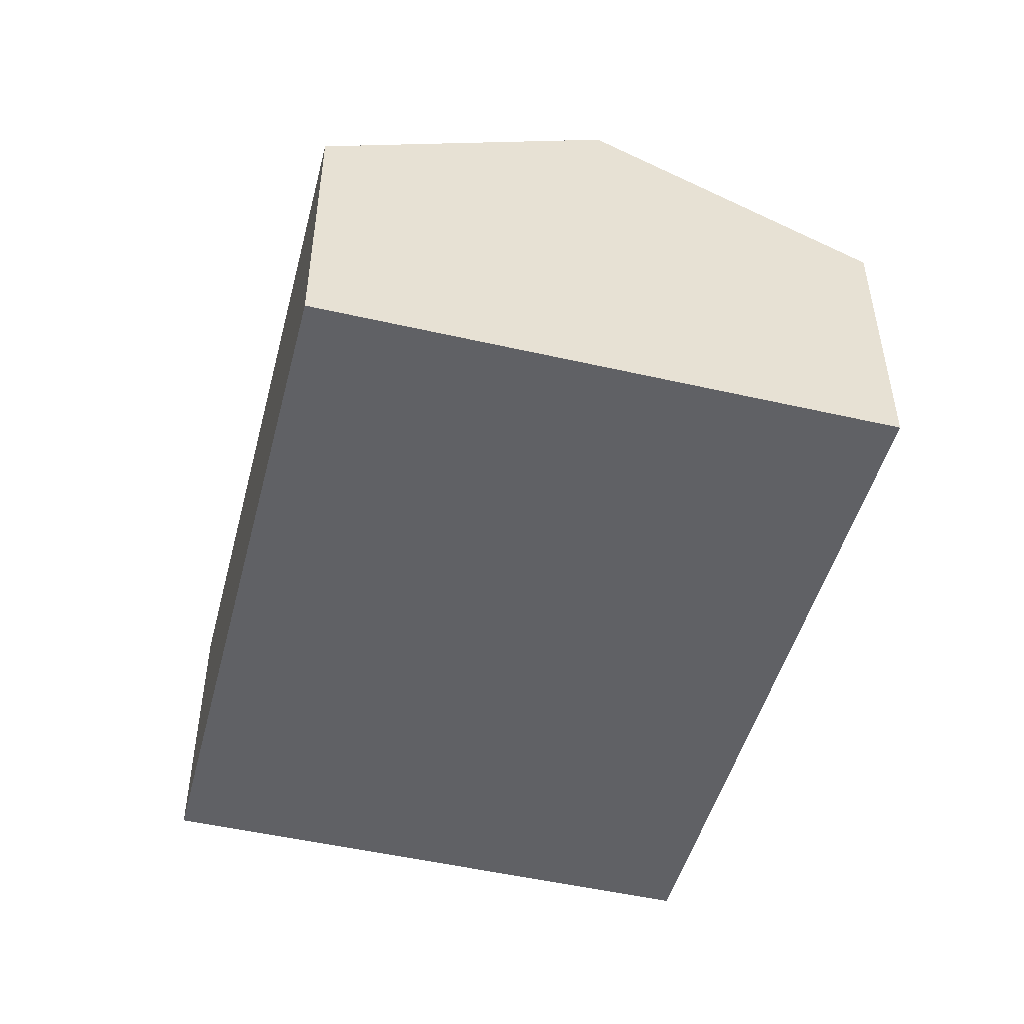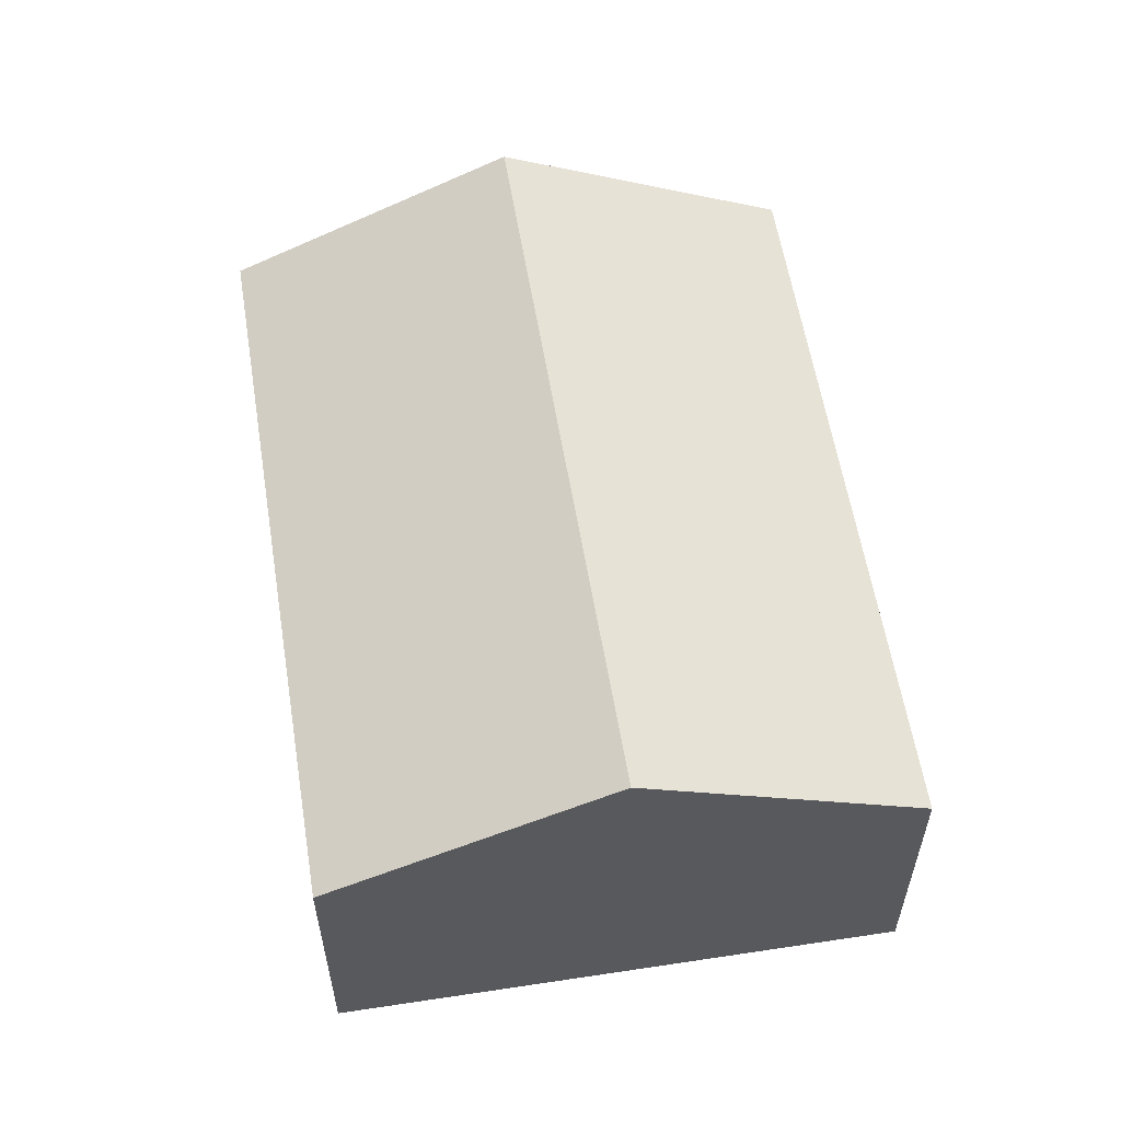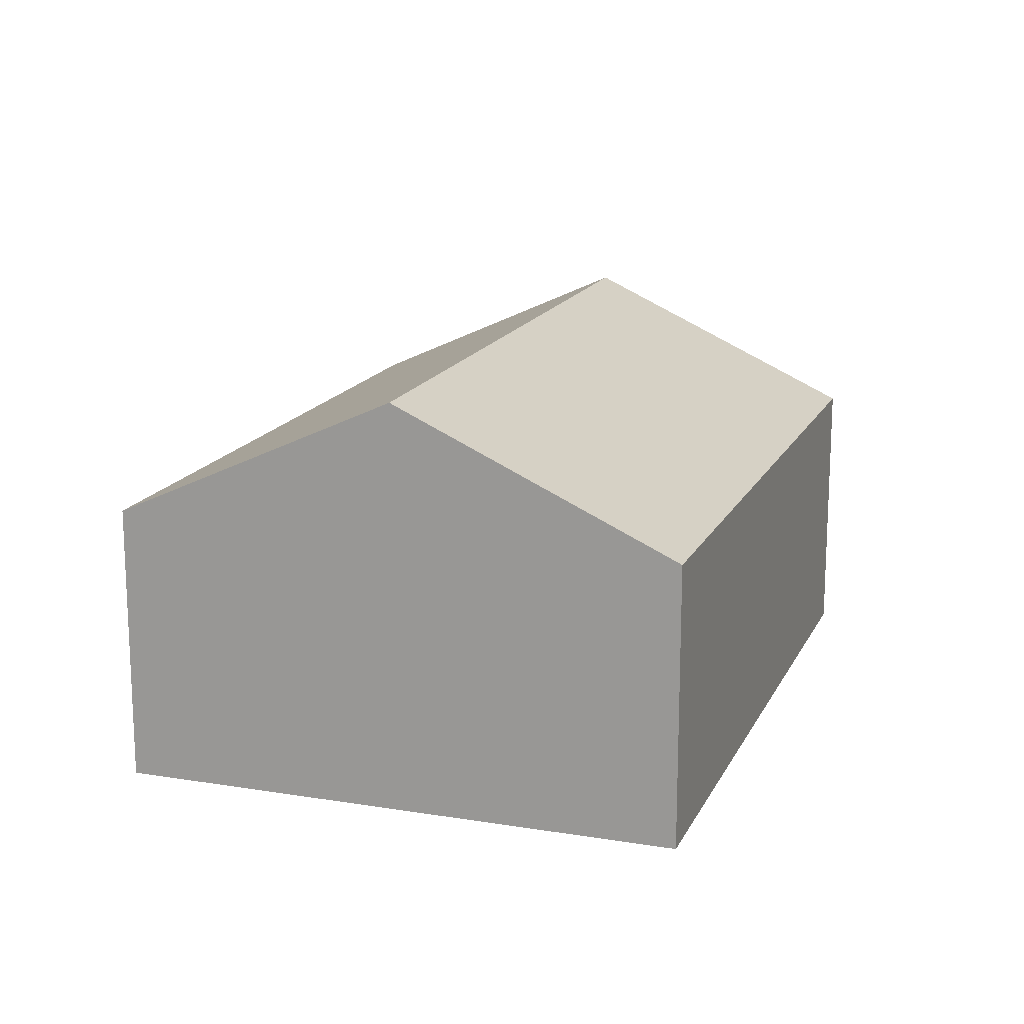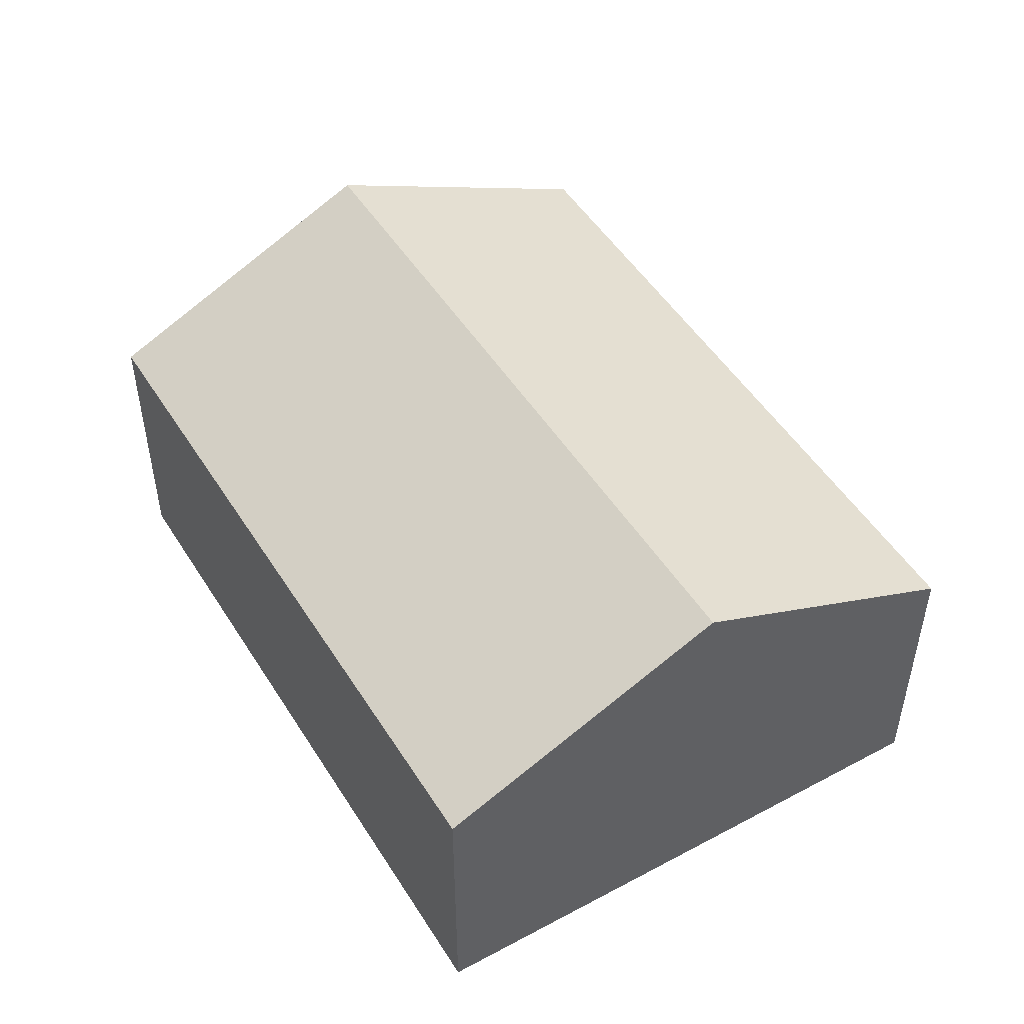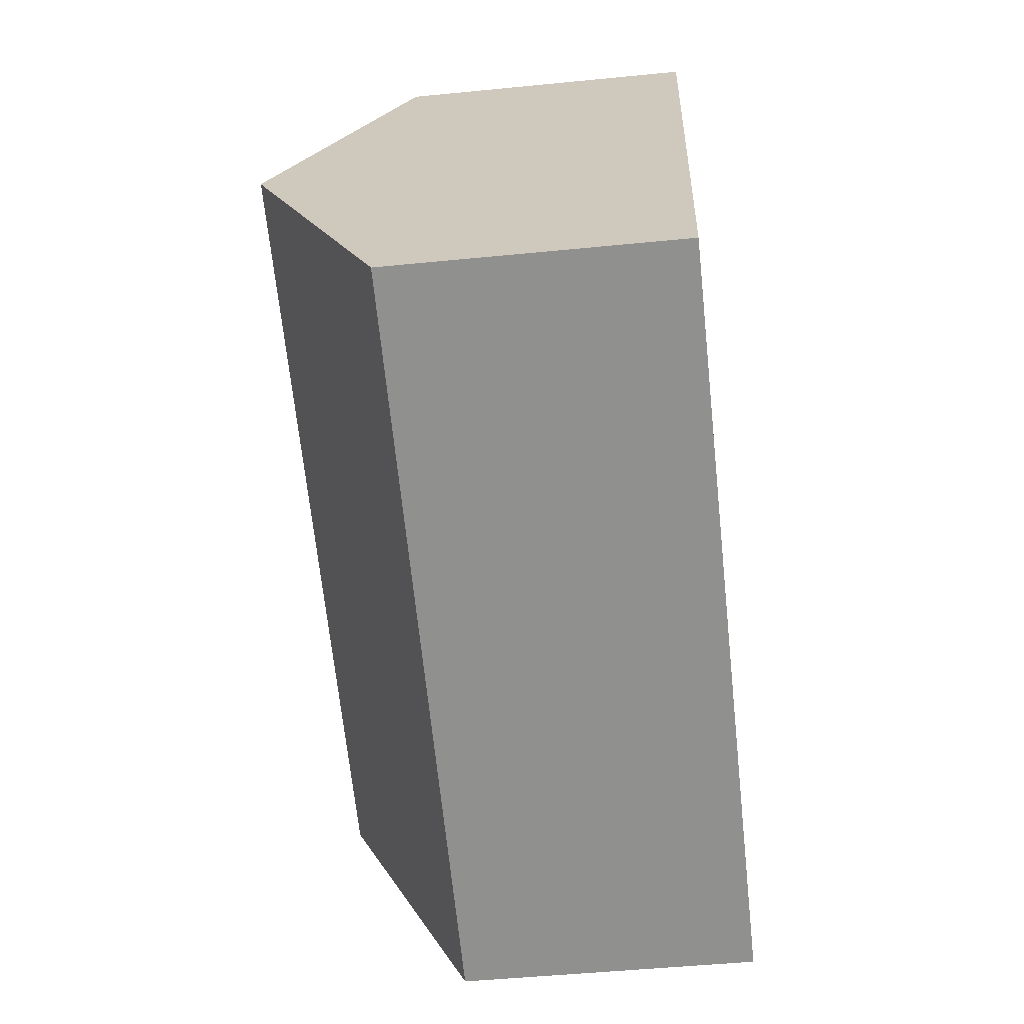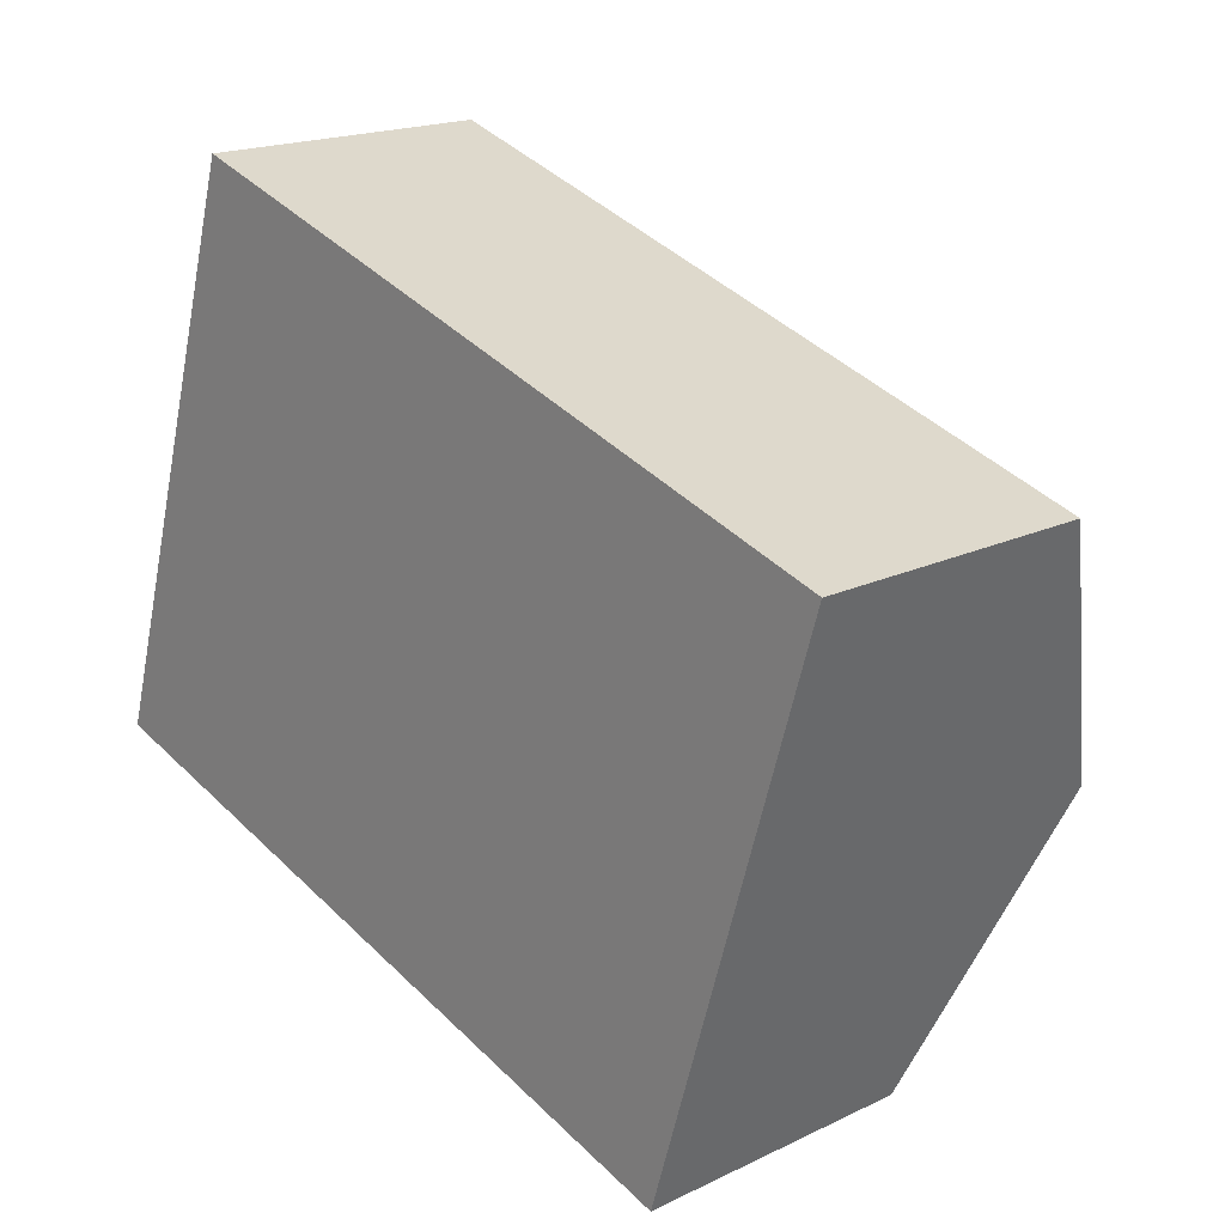
<metadata>
{"format":"obj","ext":"obj","renderer":"f3d","projection":"perspective","resolution":1024,"background":"white","views":[{"elev":-49.2,"azim":-87.6,"up":"+Y"},{"elev":57.6,"azim":98.0,"up":"+Y"},{"elev":15.9,"azim":125.7,"up":"+Y"},{"elev":49.4,"azim":76.3,"up":"+Y"},{"elev":-49.0,"azim":-83.7,"up":"+Z"},{"elev":18.5,"azim":47.4,"up":"+Z"}]}
</metadata>
<code>
v  0 3.845 2.354e-16
v  10.86 5.686 0.836
v  9.71 3.888 -2.931
v  1.155 5.686 3.862
v  12.01 3.872 4.637
v  2.294 3.872 7.668
v  9.71 1.795e-16 -2.931
v  0 0 0
v  1.155 -2.365e-16 3.862
v  2.294 -4.695e-16 7.668
v  12.01 -2.839e-16 4.637
v  10.86 -5.119e-17 0.836
g defaultobject
f 1 2 3
f 2 1 4
f 5 4 6
f 4 5 2
f 7 1 3
f 1 7 8
f 8 4 1
f 4 8 6
f 6 8 9
f 6 9 10
f 10 5 6
f 5 10 11
f 2 7 3
f 7 2 5
f 7 5 12
f 12 5 11
f 9 11 10
f 11 9 8
f 11 8 7
f 11 7 12

</code>
